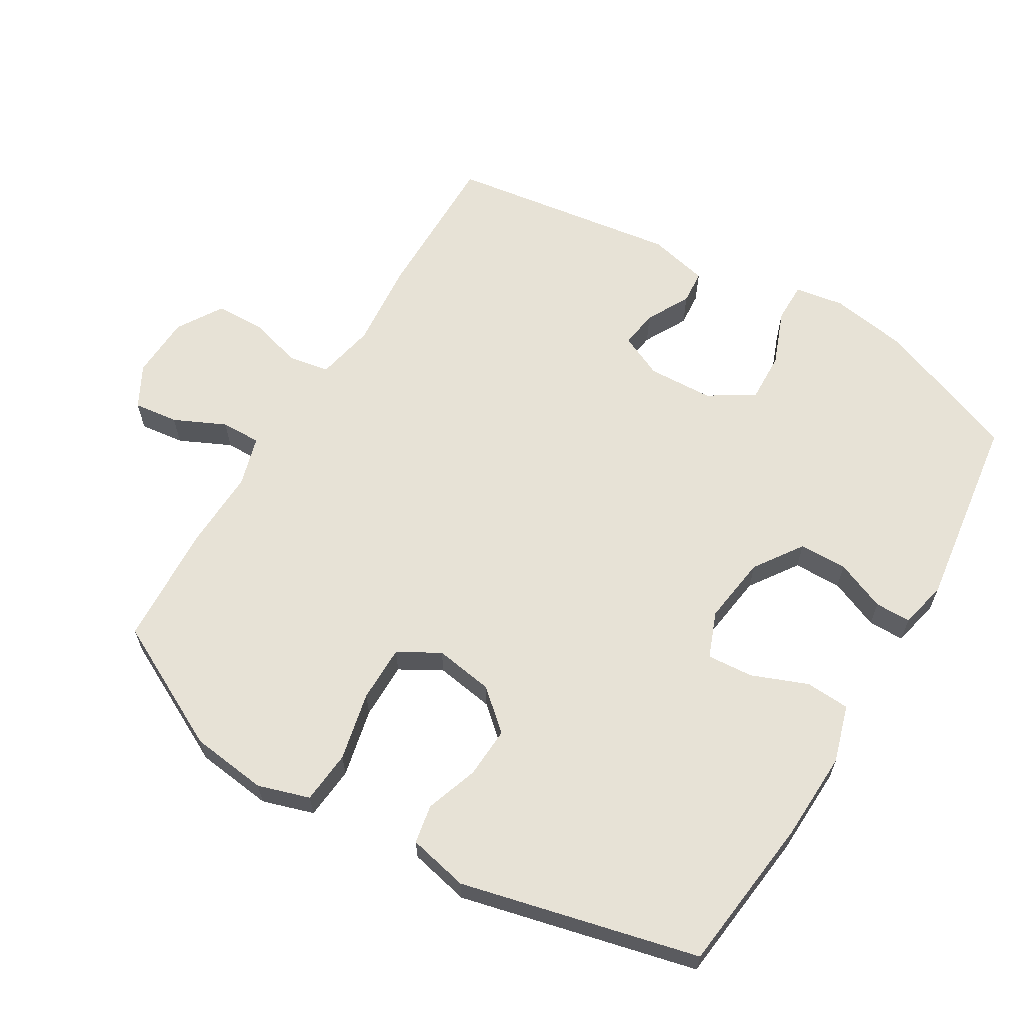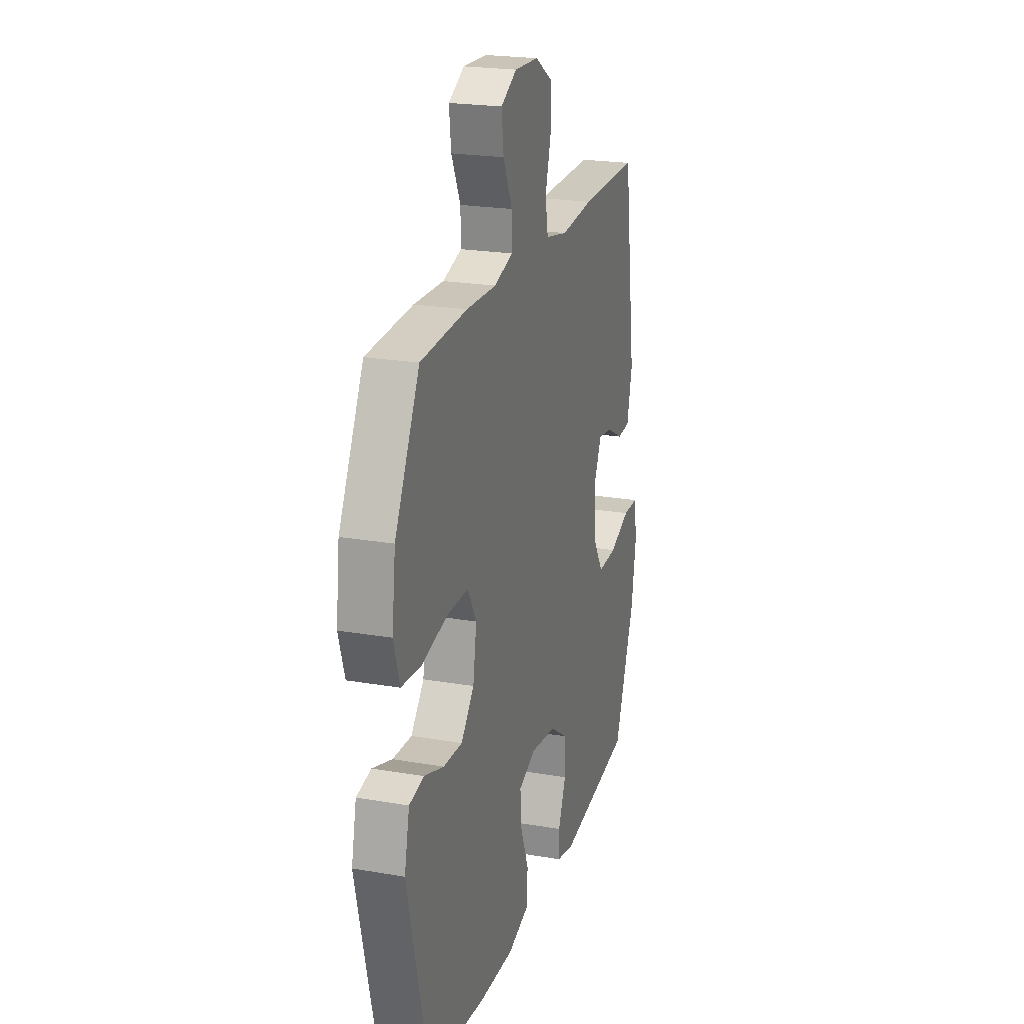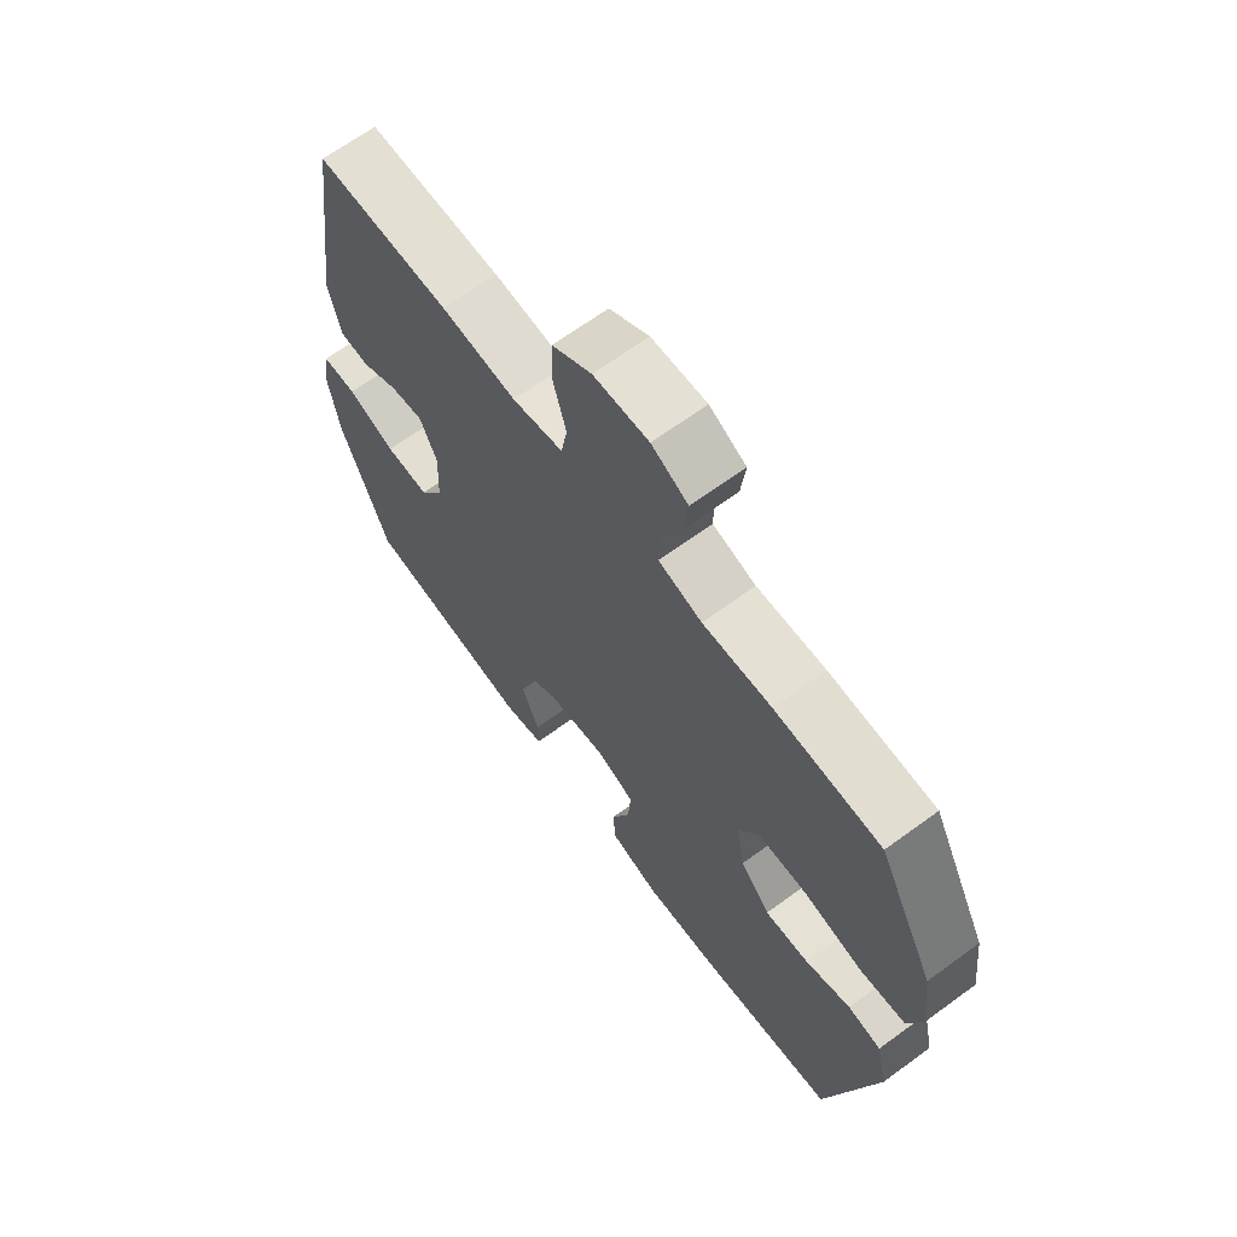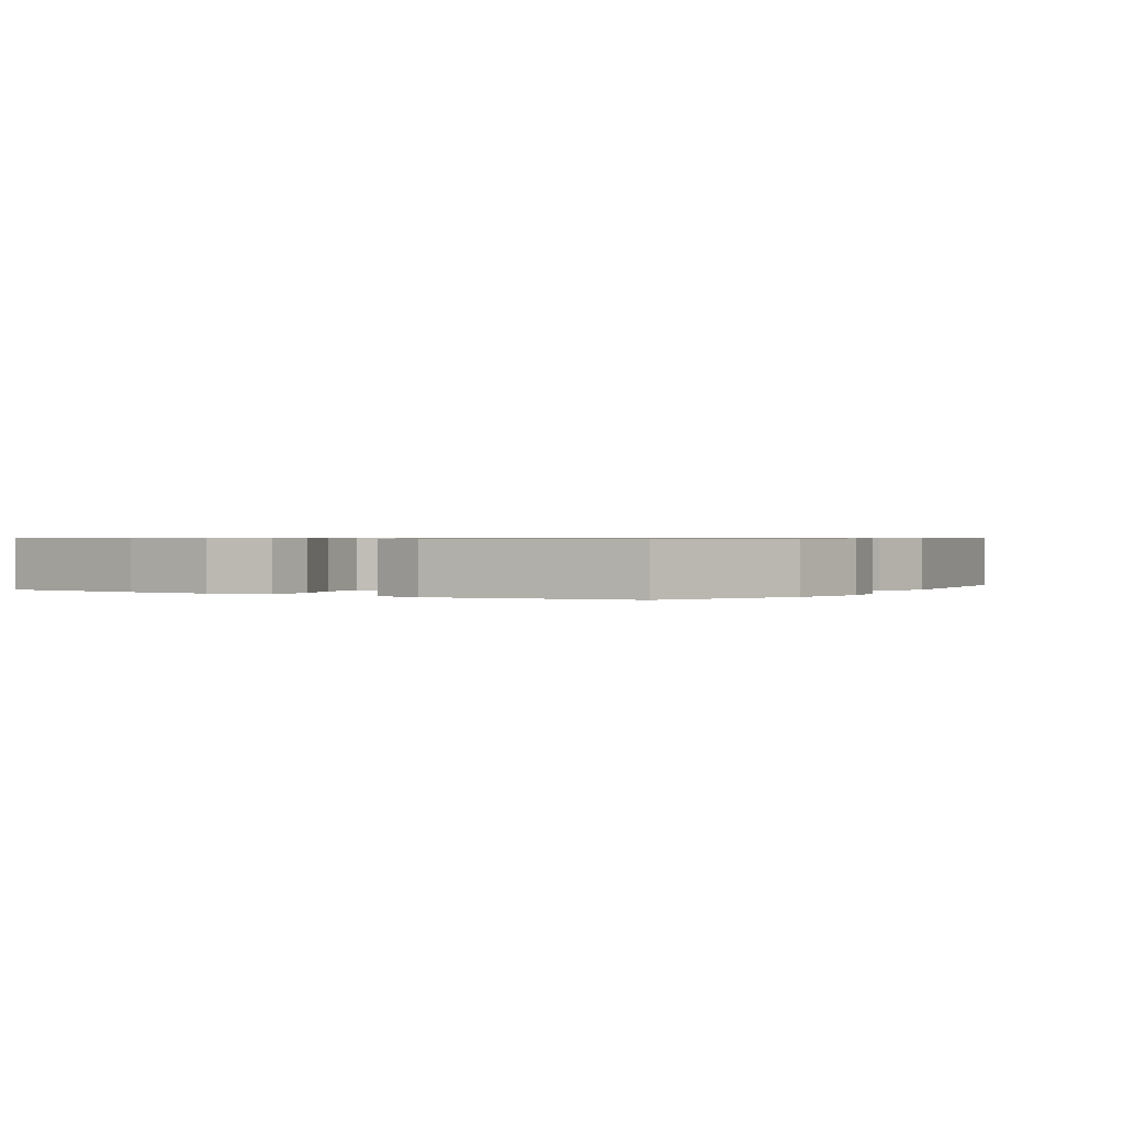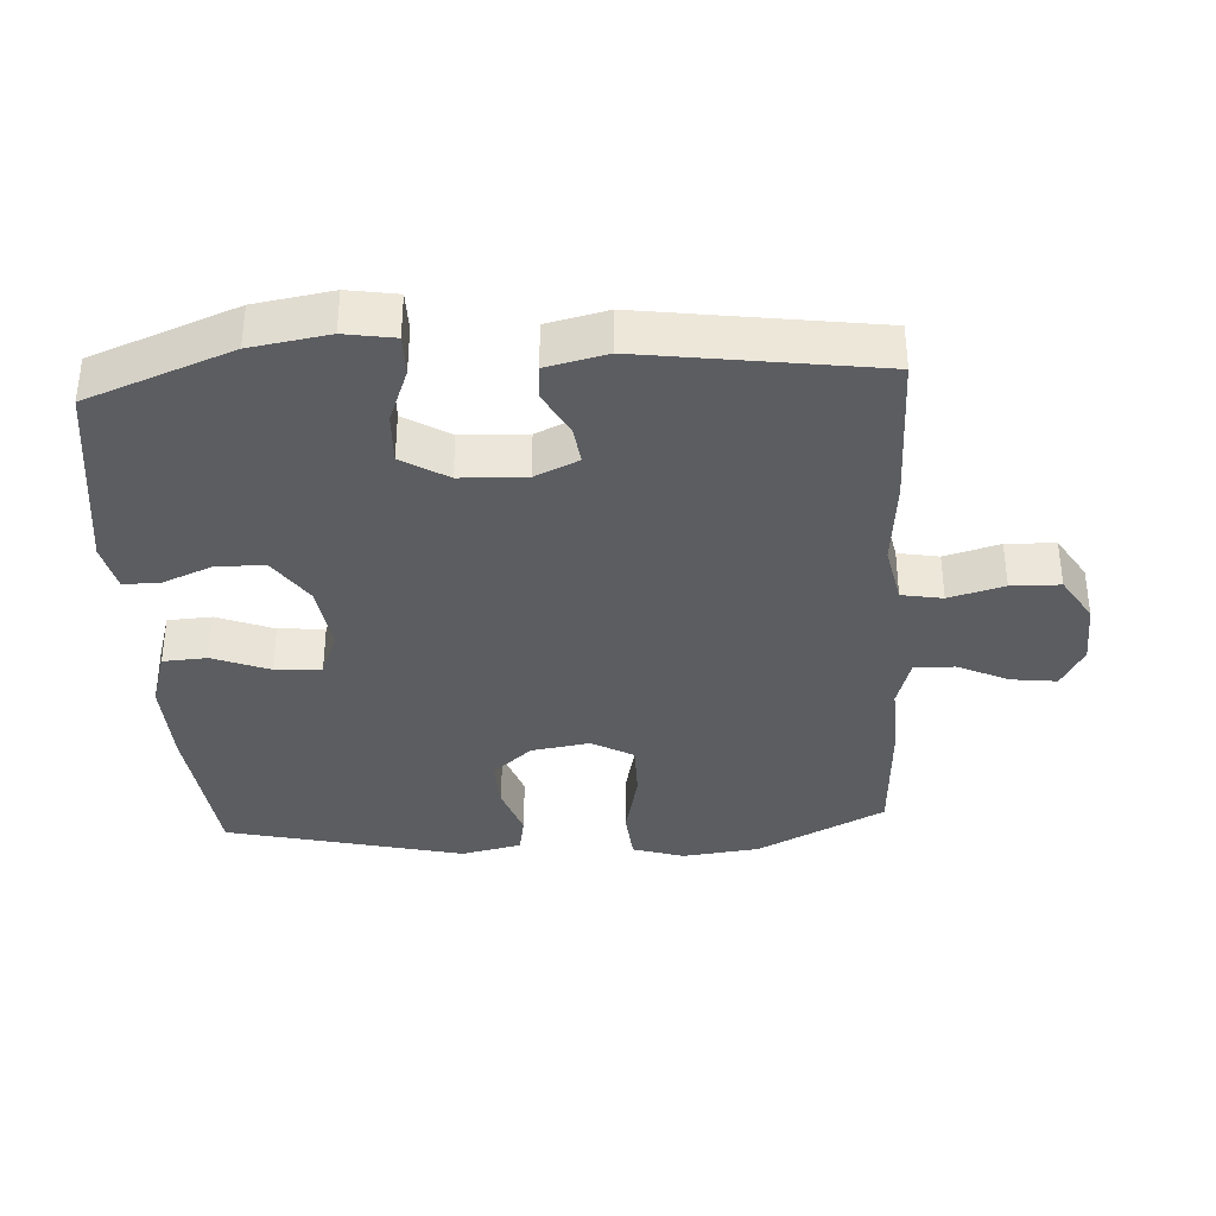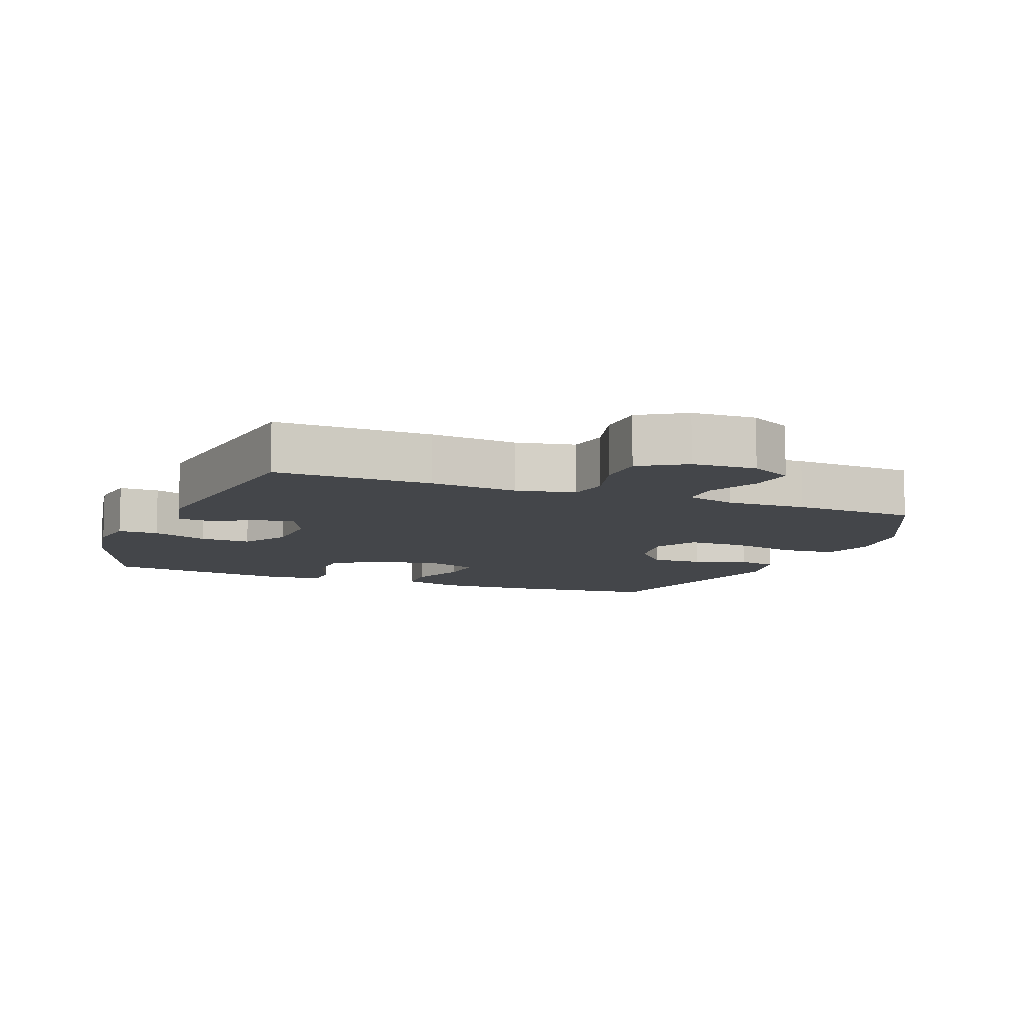
<metadata>
{"format":"obj","ext":"obj","renderer":"f3d","projection":"perspective","resolution":1024,"background":"white","views":[{"elev":62.9,"azim":120.9,"up":"+Y"},{"elev":22.2,"azim":106.7,"up":"+Z"},{"elev":66.5,"azim":53.7,"up":"+Z"},{"elev":0.6,"azim":-147.7,"up":"+Y"},{"elev":-36.2,"azim":-86.6,"up":"+Y"},{"elev":-9.4,"azim":-21.4,"up":"+Y"}]}
</metadata>
<code>
v 0.5 0.07 -0.5
v 0.265 0.07 -0.527
v 0.131 0.07 -0.532
v 0.045 0.07 -0.506
v 0.041 0.07 -0.44
v 0.074 0.07 -0.356
v 0.079 0.07 -0.287
v 0.01 0.07 -0.26
v -0.092 0.07 -0.274
v -0.164 0.07 -0.323
v -0.165 0.07 -0.395
v -0.134 0.07 -0.47
v -0.134 0.07 -0.524
v -0.206 0.07 -0.54
v -0.5 0.07 -0.5
v -0.583 0.07 -0.284
v -0.602 0.07 -0.168
v -0.59 0.07 -0.094
v -0.53 0.07 -0.094
v -0.447 0.07 -0.126
v -0.371 0.07 -0.129
v -0.329 0.07 -0.061
v -0.325 0.07 0.037
v -0.355 0.07 0.102
v -0.412 0.07 0.094
v -0.477 0.07 0.059
v -0.528 0.07 0.063
v -0.549 0.07 0.153
v -0.5 0.07 0.5
v -0.267 0.07 0.498
v -0.137 0.07 0.486
v -0.049 0.07 0.504
v -0.038 0.07 0.565
v -0.061 0.07 0.647
v -0.059 0.07 0.72
v 0.009 0.07 0.762
v 0.104 0.07 0.766
v 0.167 0.07 0.732
v 0.159 0.07 0.665
v 0.123 0.07 0.588
v 0.122 0.07 0.528
v 0.197 0.07 0.506
v 0.316 0.07 0.51
v 0.5 0.07 0.5
v 0.598 0.07 0.309
v 0.612 0.07 0.194
v 0.588 0.07 0.117
v 0.509 0.07 0.11
v 0.406 0.07 0.133
v 0.321 0.07 0.133
v 0.286 0.07 0.071
v 0.3 0.07 -0.017
v 0.352 0.07 -0.076
v 0.428 0.07 -0.072
v 0.507 0.07 -0.045
v 0.565 0.07 -0.056
v 0.585 0.07 -0.146
v 0.5 0 -0.5
v 0.265 0 -0.527
v 0.131 0 -0.532
v 0.045 0 -0.506
v 0.041 0 -0.44
v 0.074 0 -0.356
v 0.079 0 -0.287
v 0.01 0 -0.26
v -0.092 0 -0.274
v -0.164 0 -0.323
v -0.165 0 -0.395
v -0.134 0 -0.47
v -0.134 0 -0.524
v -0.206 0 -0.54
v -0.5 0 -0.5
v -0.583 0 -0.284
v -0.602 0 -0.168
v -0.59 0 -0.094
v -0.53 0 -0.094
v -0.447 0 -0.126
v -0.371 0 -0.129
v -0.329 0 -0.061
v -0.325 0 0.037
v -0.355 0 0.102
v -0.412 0 0.094
v -0.477 0 0.059
v -0.528 0 0.063
v -0.549 0 0.153
v -0.5 0 0.5
v -0.267 0 0.498
v -0.137 0 0.486
v -0.049 0 0.504
v -0.038 0 0.565
v -0.061 0 0.647
v -0.059 0 0.72
v 0.009 0 0.762
v 0.104 0 0.766
v 0.167 0 0.732
v 0.159 0 0.665
v 0.123 0 0.588
v 0.122 0 0.528
v 0.197 0 0.506
v 0.316 0 0.51
v 0.5 0 0.5
v 0.598 0 0.309
v 0.612 0 0.194
v 0.588 0 0.117
v 0.509 0 0.11
v 0.406 0 0.133
v 0.321 0 0.133
v 0.286 0 0.071
v 0.3 0 -0.017
v 0.352 0 -0.076
v 0.428 0 -0.072
v 0.507 0 -0.045
v 0.565 0 -0.056
v 0.585 0 -0.146
f 4 5 6
f 3 4 6
f 2 3 6
f 1 2 6
f 57 1 6
f 56 57 6
f 55 56 6
f 54 55 6
f 53 54 6 7
f 52 53 7 8
f 51 52 8 9
f 50 51 9 10
f 47 48 49
f 46 47 49
f 45 46 49
f 44 45 49
f 43 44 49
f 42 43 49
f 41 42 49 50
f 38 39 40
f 37 38 40
f 36 37 40
f 35 36 40
f 34 35 40
f 33 34 40
f 32 33 40 41
f 41 50 10
f 32 41 10
f 31 32 10
f 29 30 31
f 28 29 31
f 27 28 31
f 26 27 31
f 25 26 31
f 18 19 20
f 17 18 20
f 16 17 20
f 15 16 20
f 14 15 20
f 13 14 20
f 12 13 20
f 11 12 20
f 10 11 20 21
f 24 25 31
f 23 24 31
f 22 23 31 10
f 10 21 22
f 63 62 61
f 63 61 60
f 63 60 59
f 63 59 58
f 63 58 114
f 63 114 113
f 63 113 112
f 63 112 111
f 64 63 111 110
f 65 64 110 109
f 66 65 109 108
f 67 66 108 107
f 106 105 104
f 106 104 103
f 106 103 102
f 106 102 101
f 106 101 100
f 106 100 99
f 107 106 99 98
f 97 96 95
f 97 95 94
f 97 94 93
f 97 93 92
f 97 92 91
f 97 91 90
f 98 97 90 89
f 67 107 98
f 67 98 89
f 67 89 88
f 88 87 86
f 88 86 85
f 88 85 84
f 88 84 83
f 88 83 82
f 77 76 75
f 77 75 74
f 77 74 73
f 77 73 72
f 77 72 71
f 77 71 70
f 77 70 69
f 77 69 68
f 78 77 68 67
f 88 82 81
f 88 81 80
f 67 88 80 79
f 79 78 67
f 1 58 59 2
f 2 59 60 3
f 3 60 61 4
f 4 61 62 5
f 5 62 63 6
f 6 63 64 7
f 7 64 65 8
f 8 65 66 9
f 9 66 67 10
f 10 67 68 11
f 11 68 69 12
f 12 69 70 13
f 13 70 71 14
f 14 71 72 15
f 15 72 73 16
f 16 73 74 17
f 17 74 75 18
f 18 75 76 19
f 19 76 77 20
f 20 77 78 21
f 21 78 79 22
f 22 79 80 23
f 23 80 81 24
f 24 81 82 25
f 25 82 83 26
f 26 83 84 27
f 27 84 85 28
f 28 85 86 29
f 29 86 87 30
f 30 87 88 31
f 31 88 89 32
f 32 89 90 33
f 33 90 91 34
f 34 91 92 35
f 35 92 93 36
f 36 93 94 37
f 37 94 95 38
f 38 95 96 39
f 39 96 97 40
f 40 97 98 41
f 41 98 99 42
f 42 99 100 43
f 43 100 101 44
f 44 101 102 45
f 45 102 103 46
f 46 103 104 47
f 47 104 105 48
f 48 105 106 49
f 49 106 107 50
f 50 107 108 51
f 51 108 109 52
f 52 109 110 53
f 53 110 111 54
f 54 111 112 55
f 55 112 113 56
f 56 113 114 57
f 57 114 58 1

</code>
